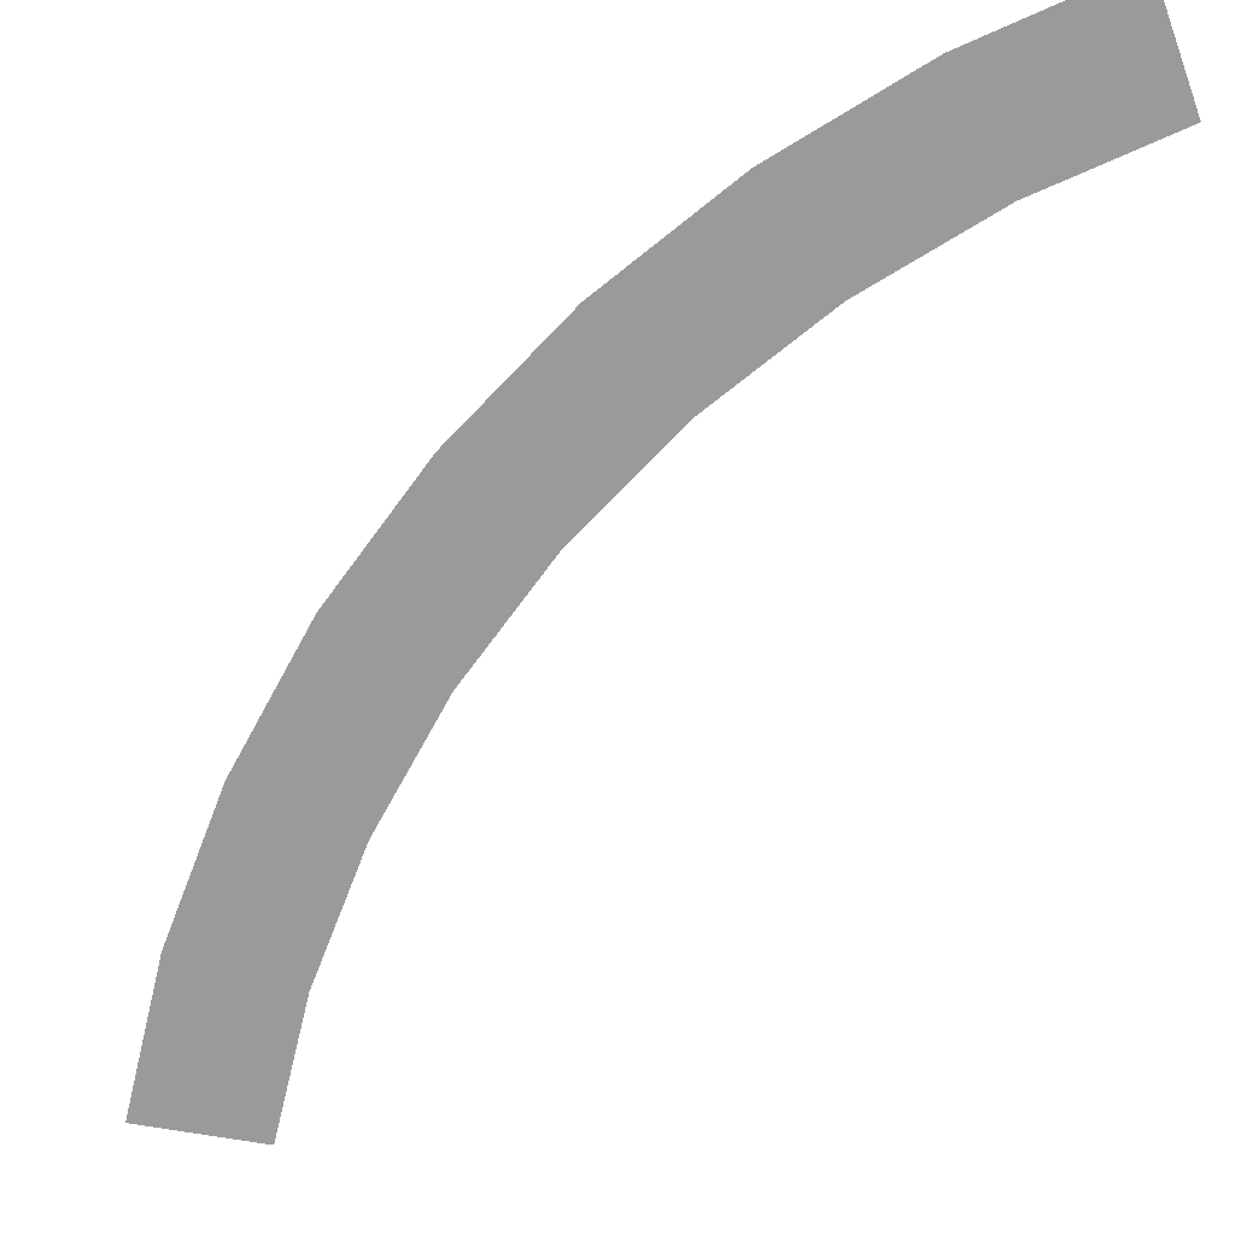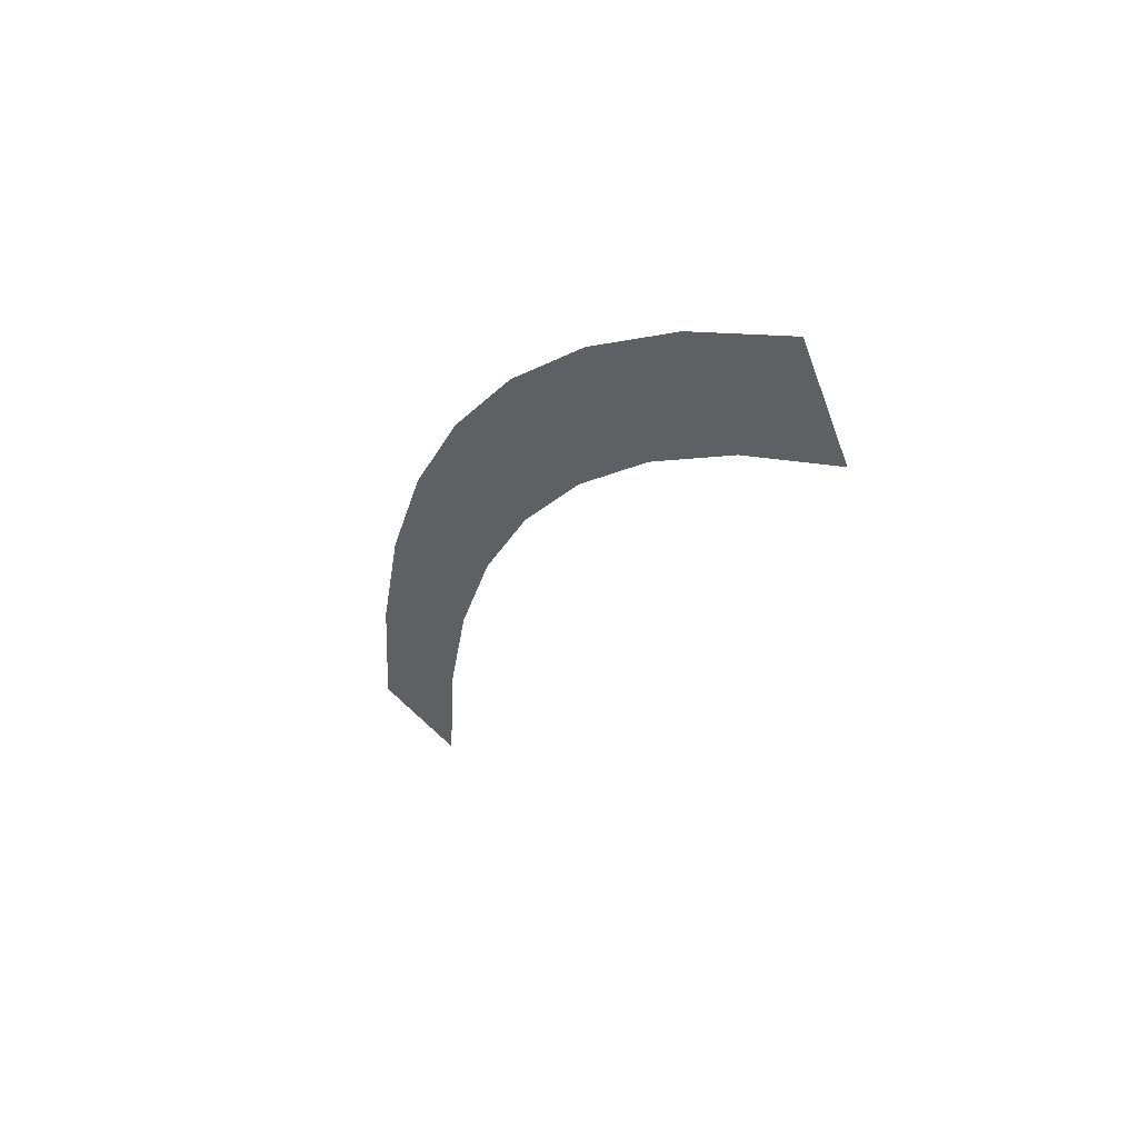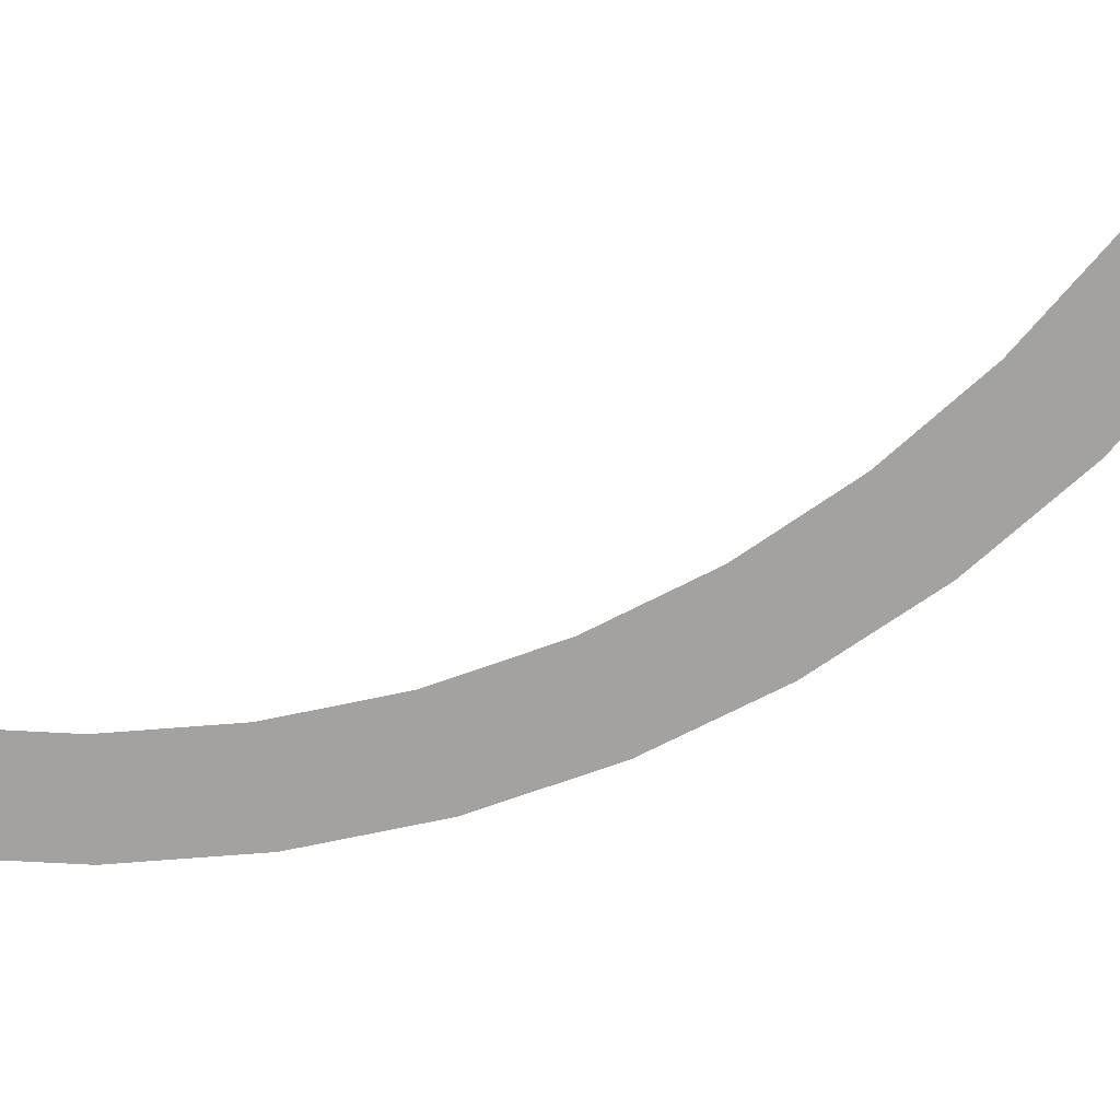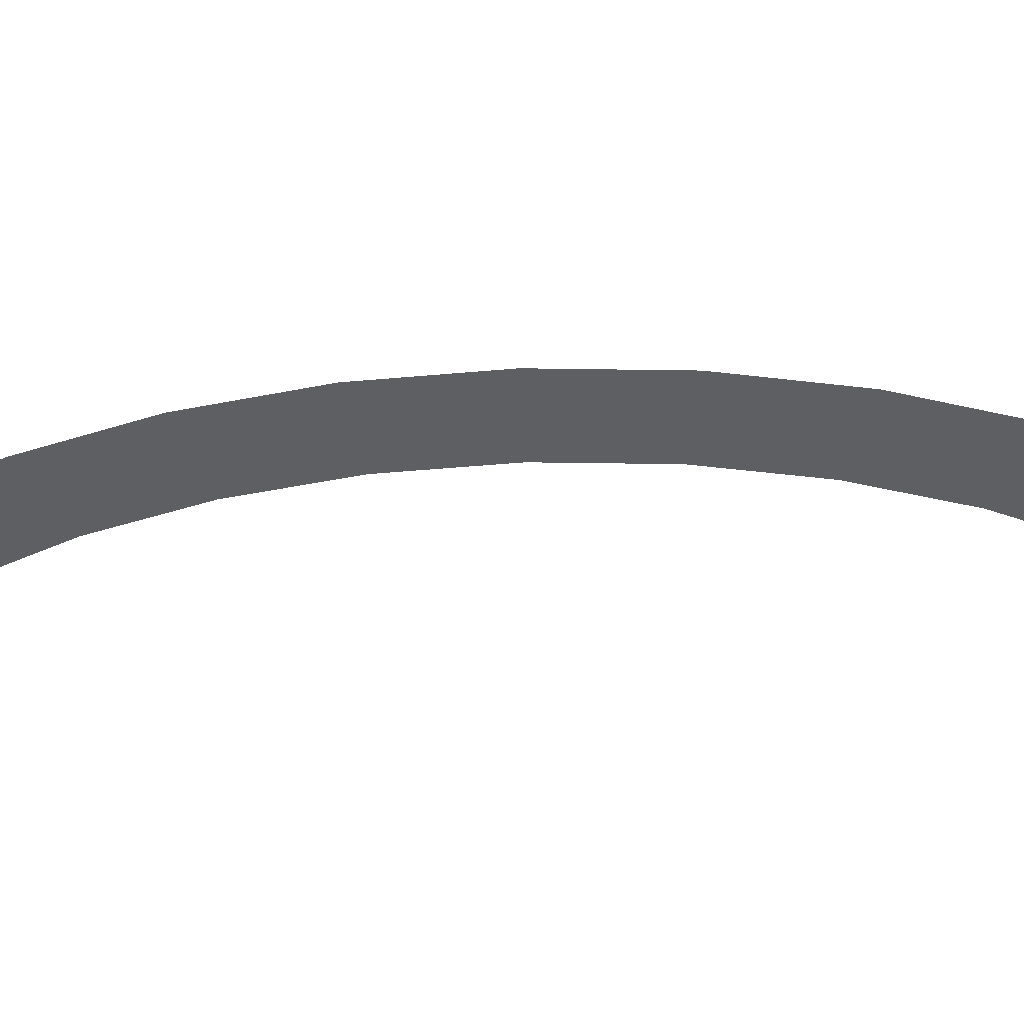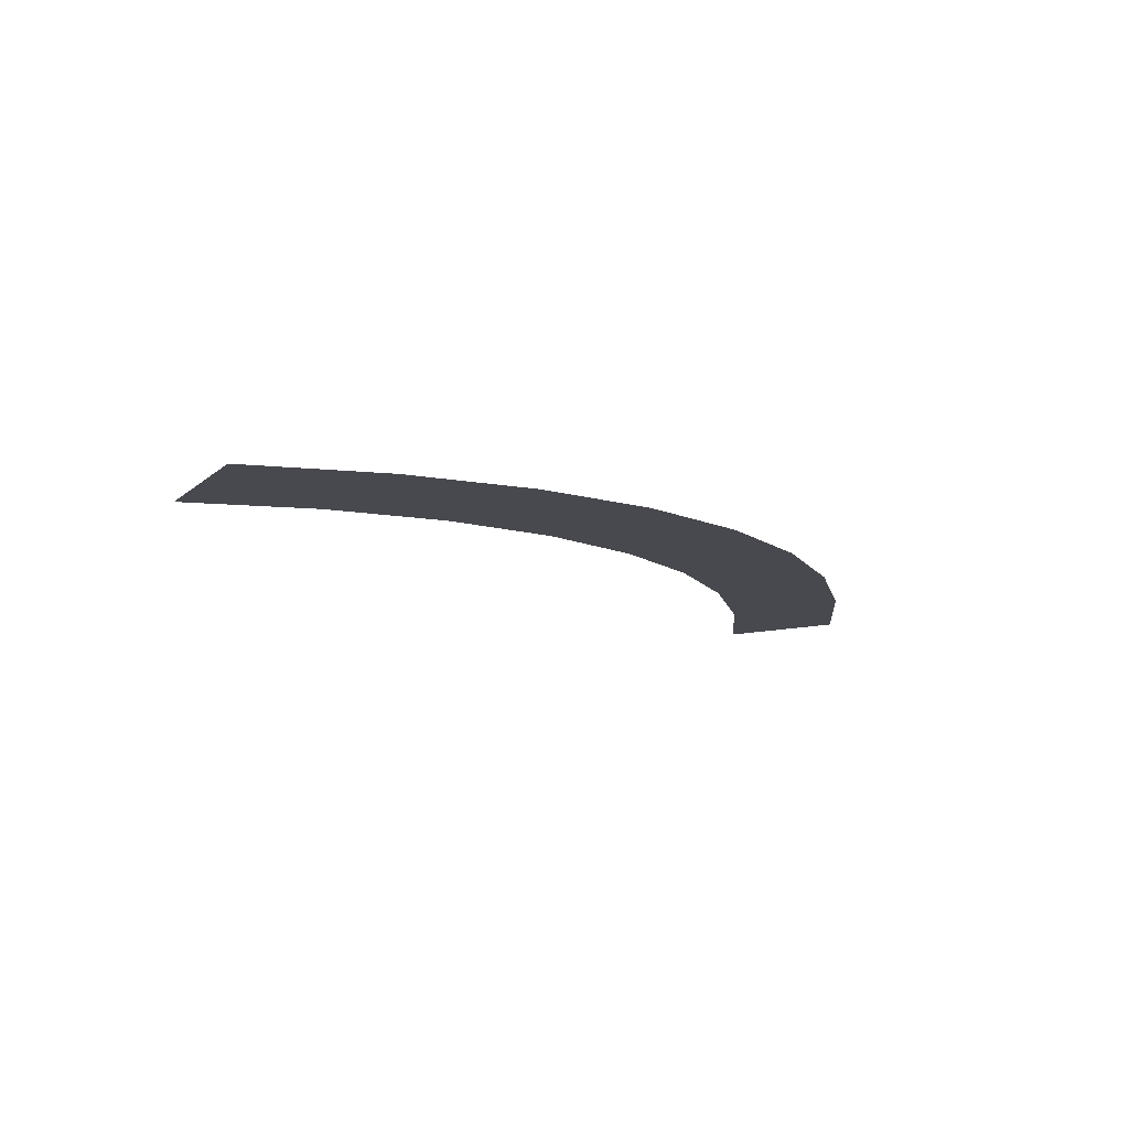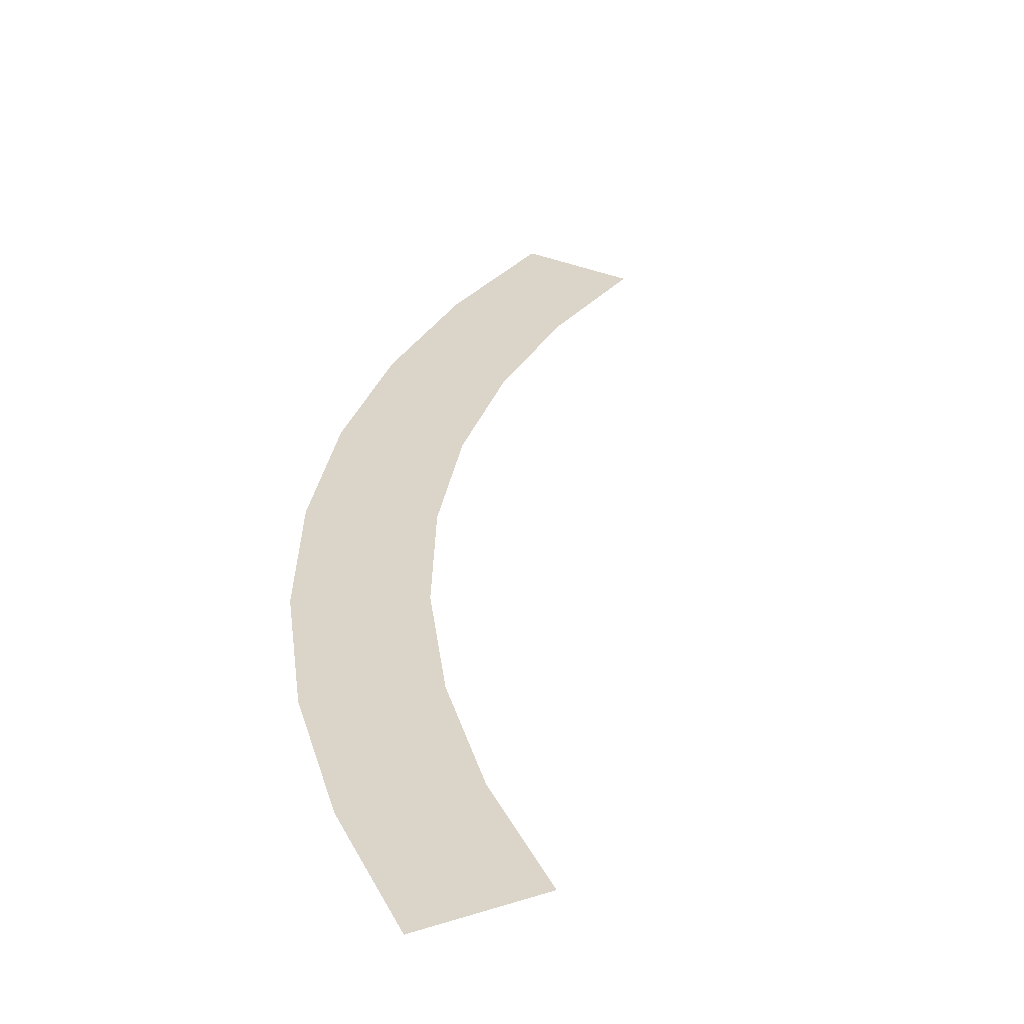
<metadata>
{"format":"obj","ext":"obj","renderer":"f3d","projection":"perspective","resolution":1024,"background":"white","views":[{"elev":-69.4,"azim":110.2,"up":"+Y"},{"elev":50.0,"azim":-133.0,"up":"+Z"},{"elev":-72.7,"azim":-96.8,"up":"+Y"},{"elev":-41.0,"azim":62.7,"up":"+Y"},{"elev":78.0,"azim":-6.0,"up":"+Z"},{"elev":29.2,"azim":154.7,"up":"+Y"}]}
</metadata>
<code>
v 0.45 0 0
v 0.5 0 0
v 0.4957 0 0.06525
v 0.4461 0 0.05872
v 0.4461 0 0.05872
v 0.4957 0 0.06525
v 0.4829 0 0.1294
v 0.4347 0 0.1165
v 0.4347 0 0.1165
v 0.4829 0 0.1294
v 0.462 0 0.1913
v 0.4158 0 0.1722
v 0.4158 0 0.1722
v 0.462 0 0.1913
v 0.433 0 0.25
v 0.3897 0 0.225
v 0.3897 0 0.225
v 0.433 0 0.25
v 0.3967 0 0.3044
v 0.357 0 0.274
v 0.357 0 0.274
v 0.3967 0 0.3044
v 0.3535 0 0.3535
v 0.3182 0 0.3182
v 0.3182 0 0.3182
v 0.3535 0 0.3535
v 0.3044 0 0.3967
v 0.274 0 0.357
v 0.274 0 0.357
v 0.3044 0 0.3967
v 0.25 0 0.433
v 0.225 0 0.3897
g mesh2334
f 1 2 3
f 3 4 1
f 5 6 7
f 7 8 5
f 9 10 11
f 11 12 9
f 13 14 15
f 15 16 13
f 17 18 19
f 19 20 17
f 21 22 23
f 23 24 21
f 25 26 27
f 27 28 25
f 29 30 31
f 31 32 29

</code>
